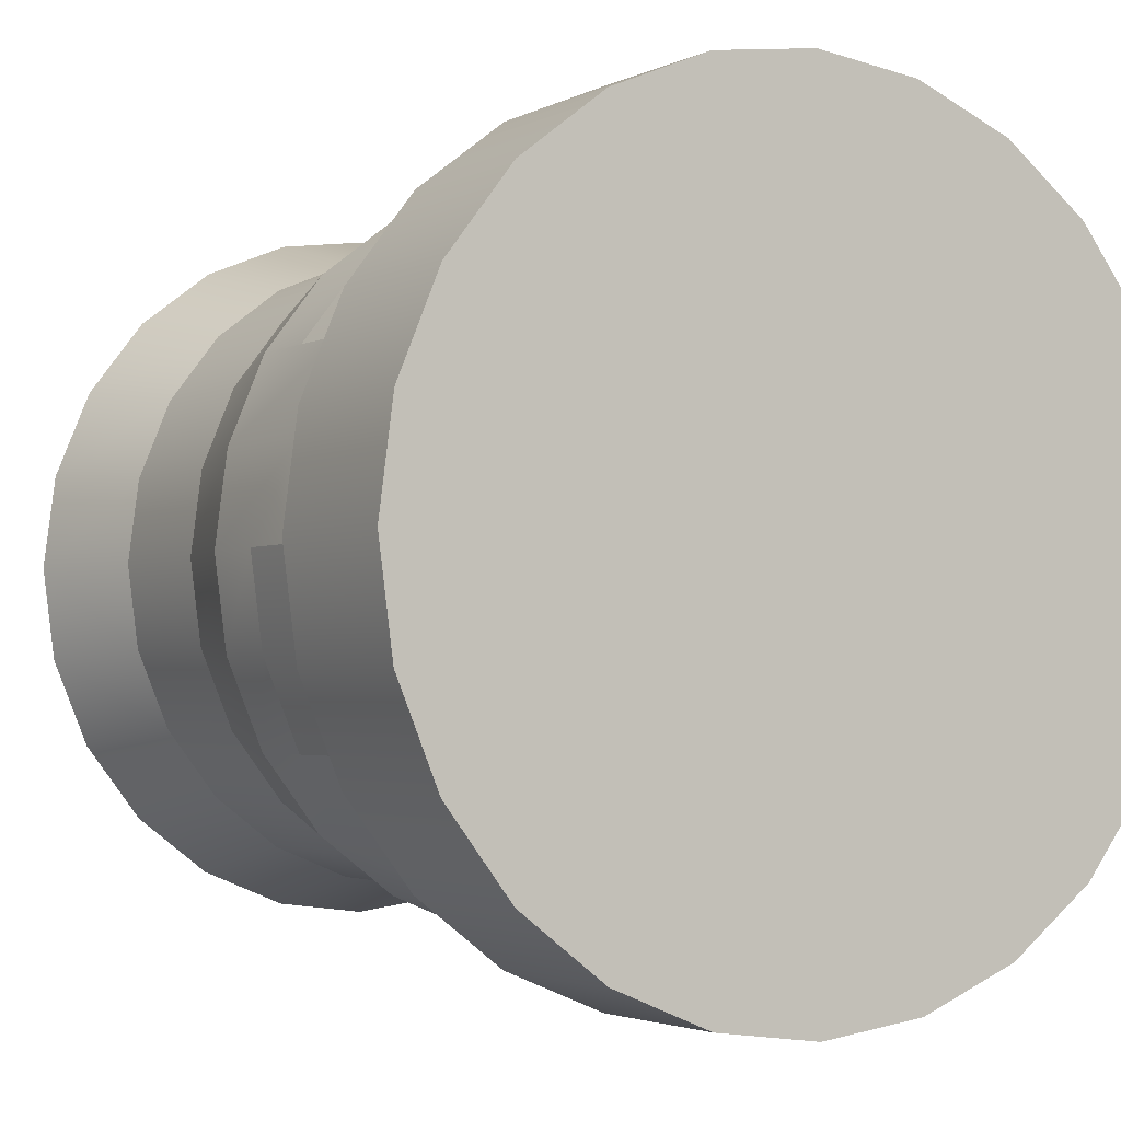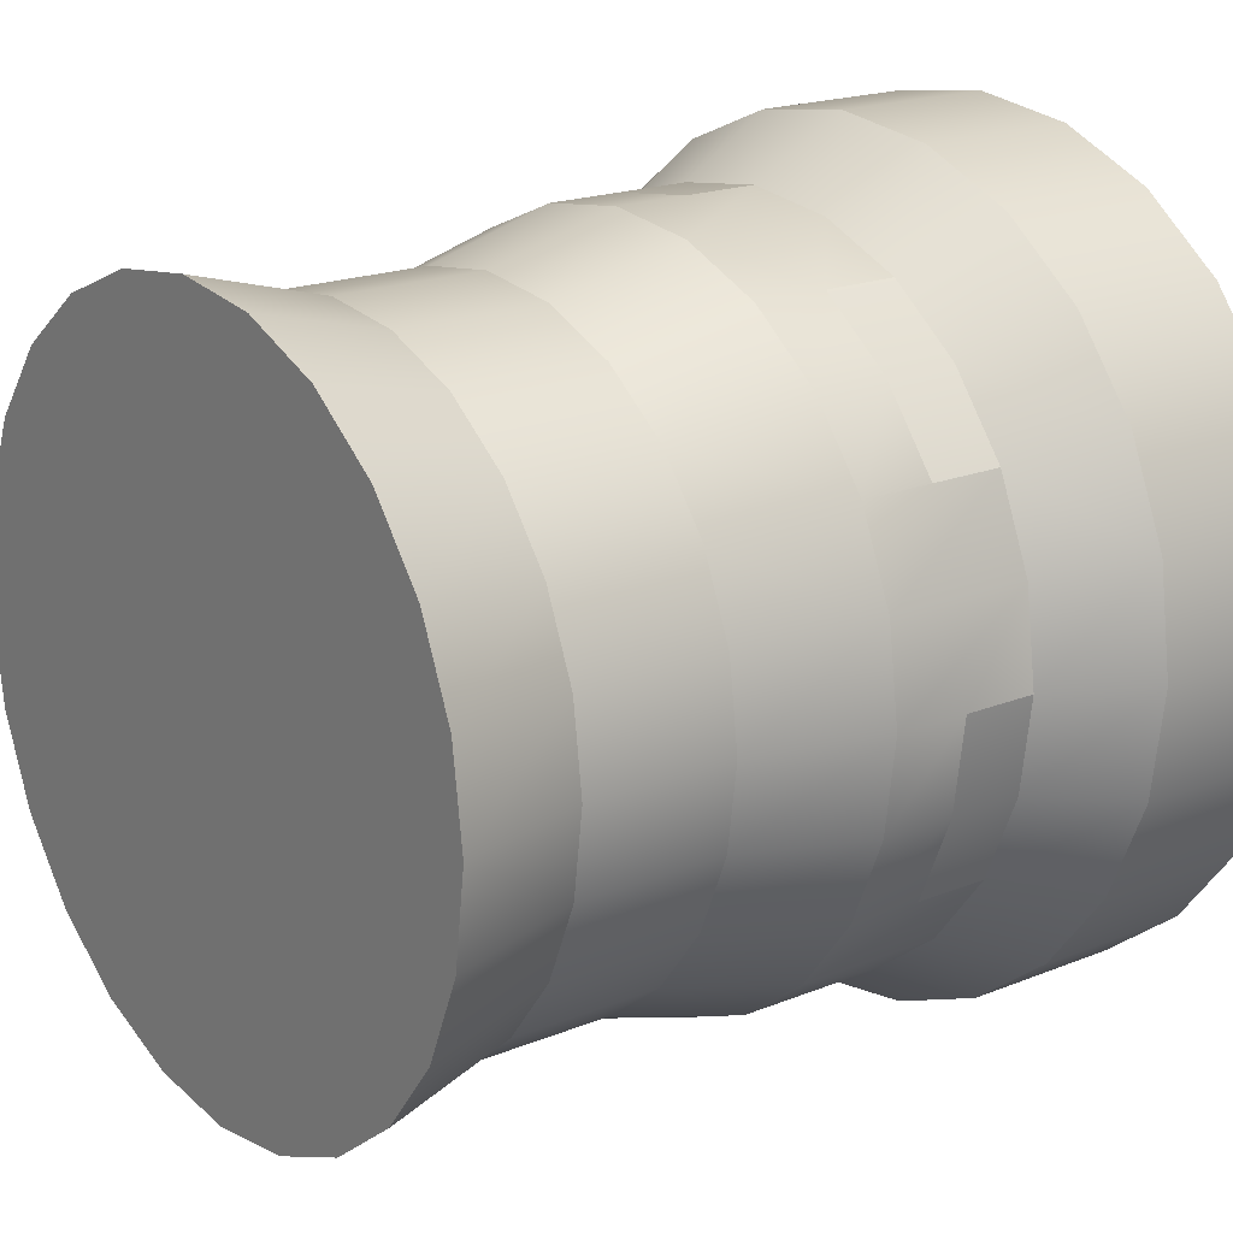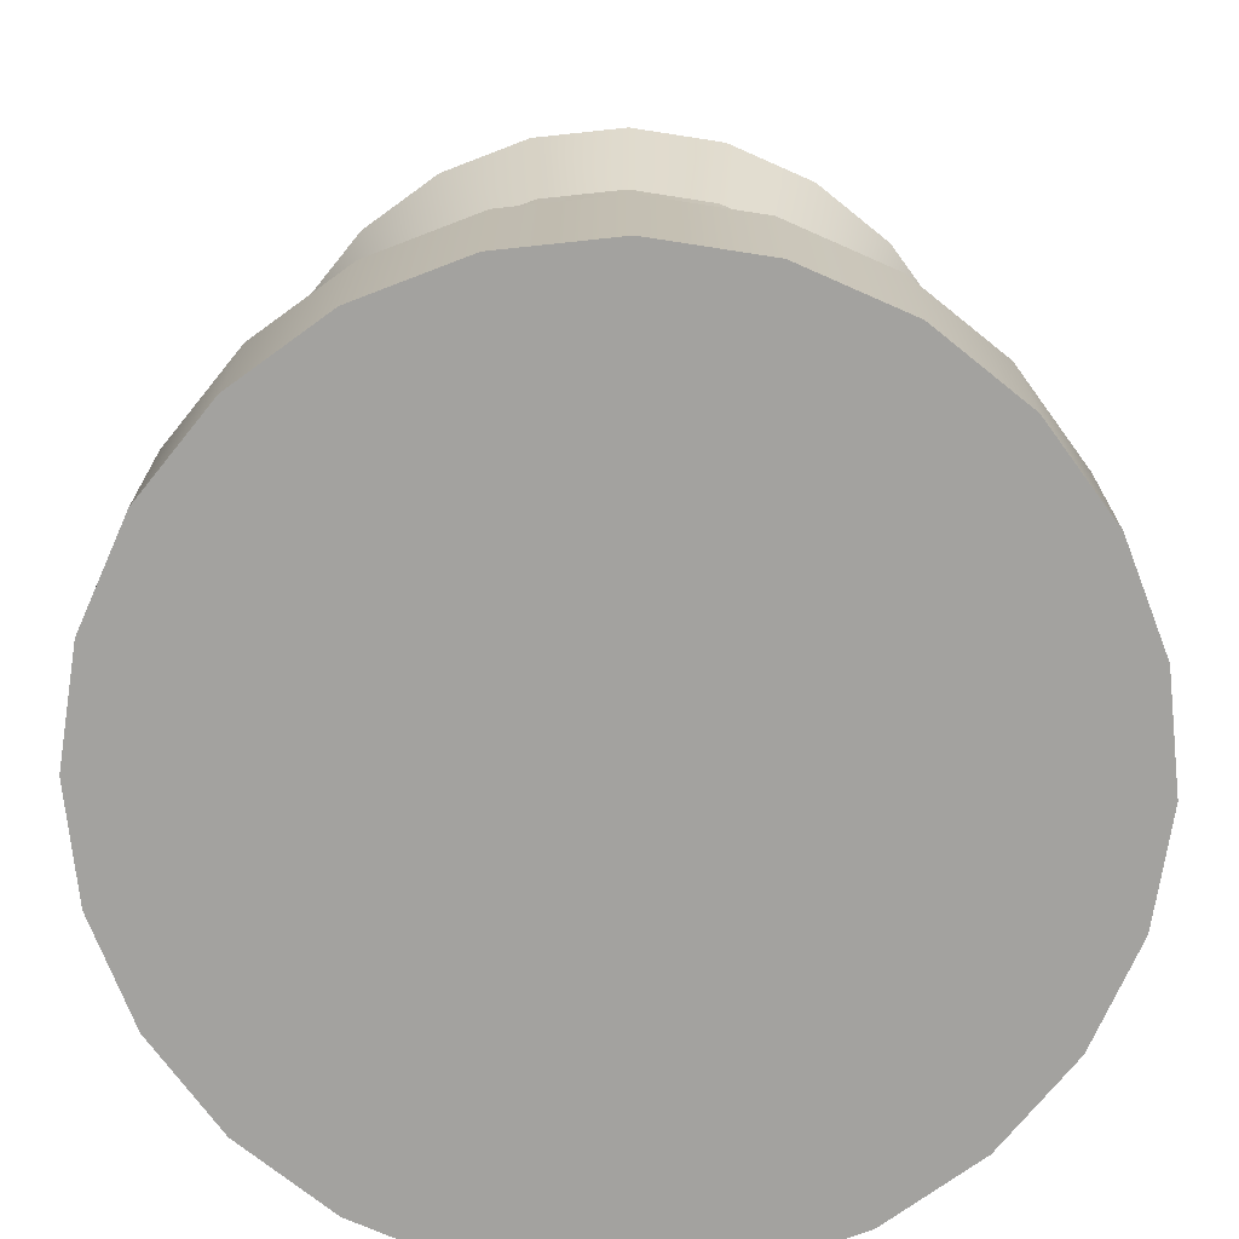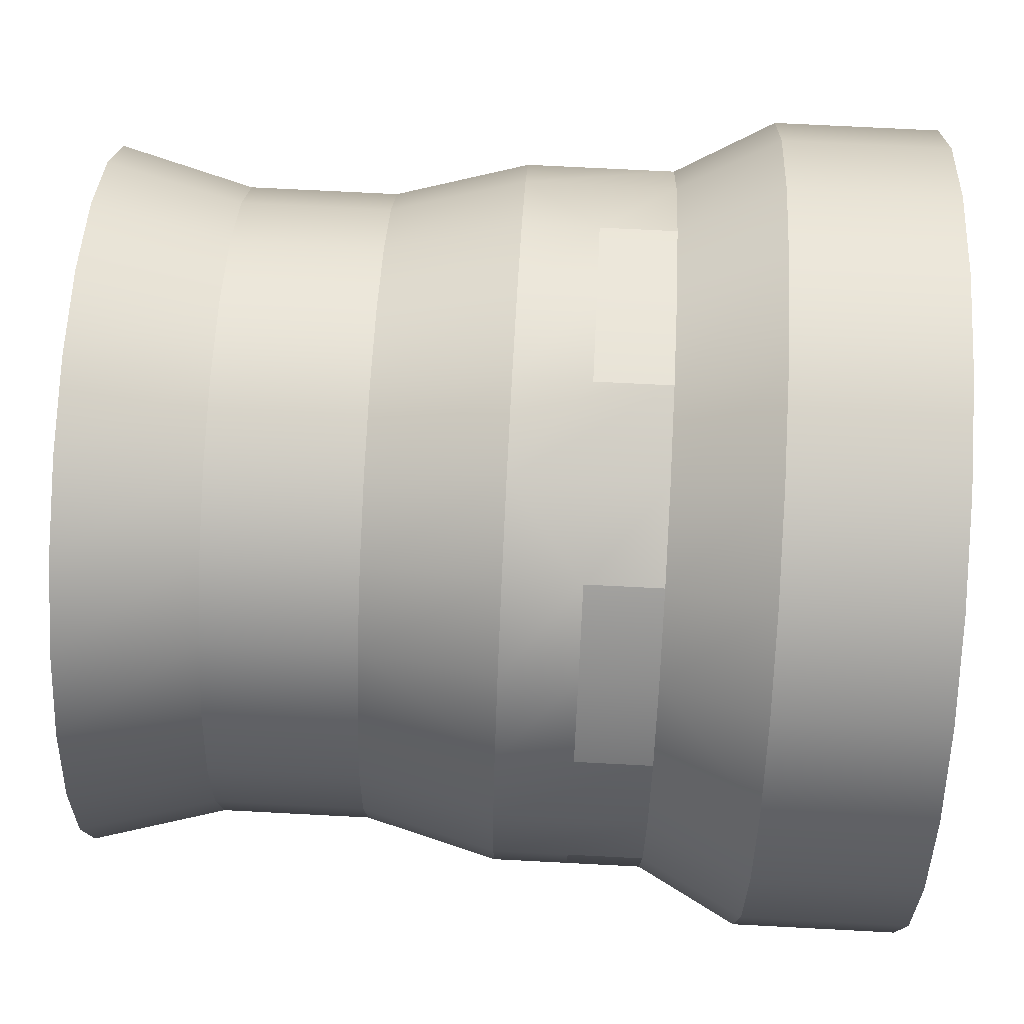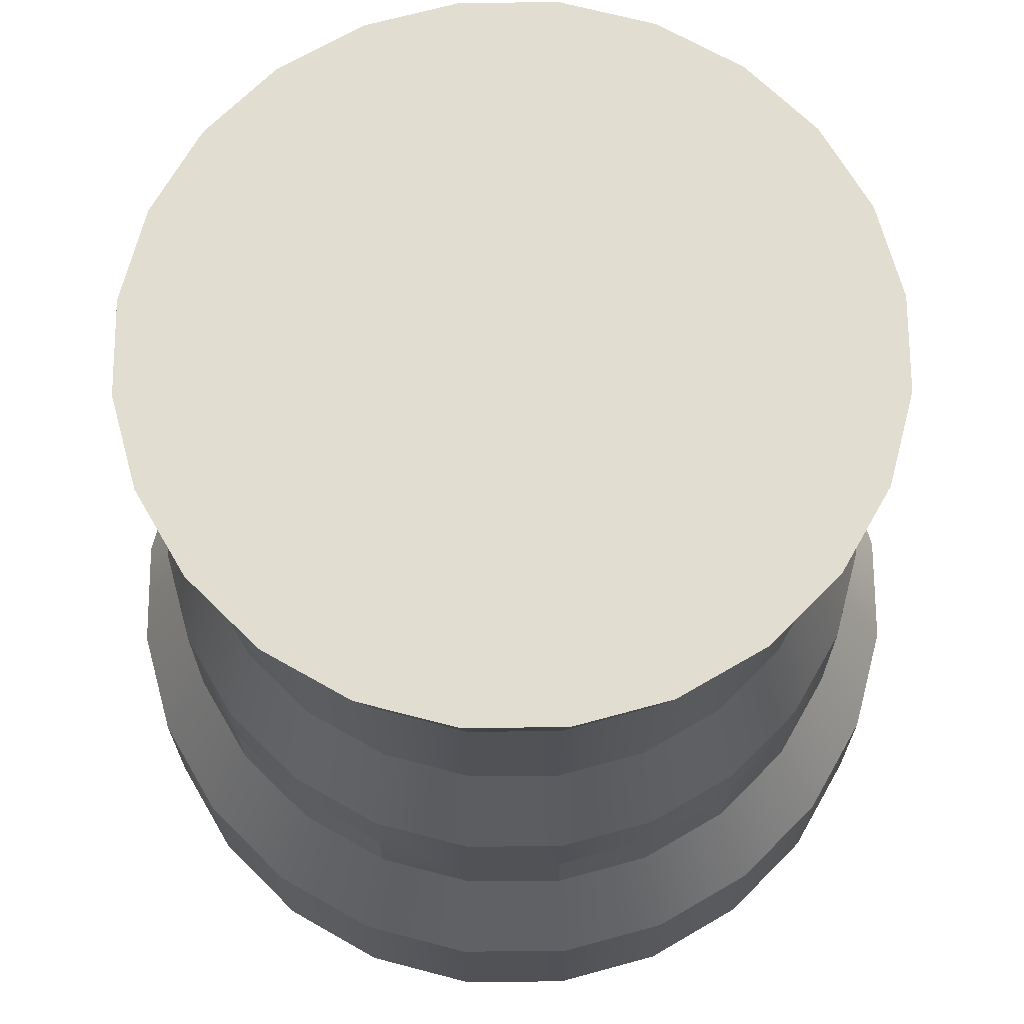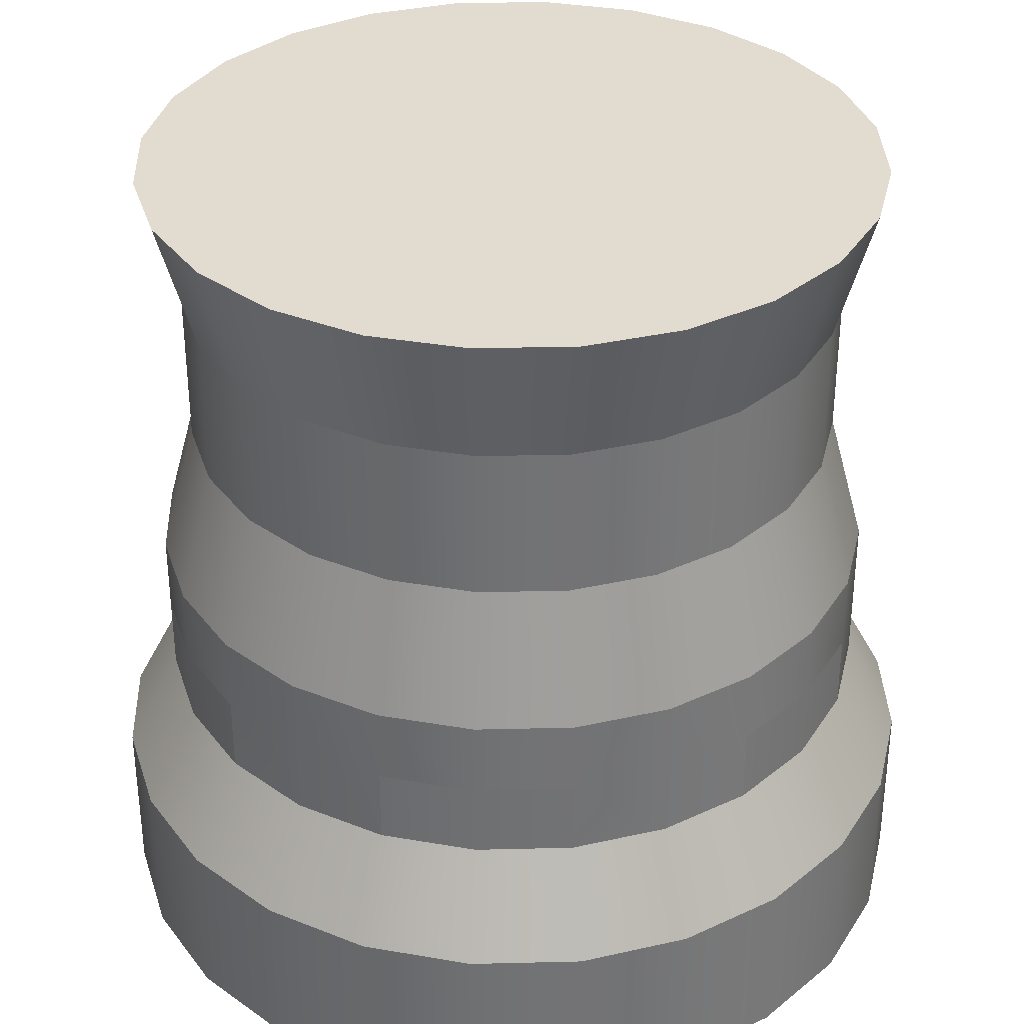
<metadata>
{"format":"obj","ext":"obj","renderer":"f3d","projection":"perspective","resolution":1024,"background":"white","views":[{"elev":-2.6,"azim":-31.3,"up":"+Z"},{"elev":18.9,"azim":-127.6,"up":"+Z"},{"elev":-72.4,"azim":133.6,"up":"+Y"},{"elev":70.0,"azim":-87.0,"up":"+Z"},{"elev":68.8,"azim":112.2,"up":"+Y"},{"elev":34.5,"azim":-39.4,"up":"+Y"}]}
</metadata>
<code>
o Burn
v -0.3076 0.32 0.3076
v -0.3076 0.41 0.3076
v -0.2175 0.32 0.3767
v -0.2175 0.41 0.3767
v -0 0.32 0.435
v -0 0.41 0.435
v 0.1126 0.32 0.4202
v 0.1126 0.41 0.4202
v 0.2175 0.32 0.3767
v 0.2175 0.41 0.3767
v 0.3076 0.41 -0.3076
v 0.3076 0.32 -0.3076
v 0.3767 0.41 -0.2175
v 0.3767 0.32 -0.2175
v 0.4202 0.41 0.1126
v 0.4202 0.32 0.1126
v 0.3767 0.41 0.2175
v 0.3767 0.32 0.2175
v -0.4202 0.32 -0.1126
v -0.4202 0.41 -0.1126
v -0.435 0.32 -0
v -0.435 0.41 -0
v -0.2175 0.32 -0.3767
v -0.1126 0.32 -0.4202
v -0.2175 0.41 -0.3767
v -0.1126 0.41 -0.4202
v 0.2175 0.32 -0.3767
v 0.2175 0.41 -0.3767
v -0.3767 0.32 0.2175
v -0.3767 0.41 0.2175
v 0.435 0.41 -0
v 0.435 0.32 -0
v -0.433 0.2 -0.25
v -0.3767 0.32 -0.2175
v -0.483 0.2 -0.1294
v -0.3767 0.41 -0.2175
v 0.25 0.2 0.433
v 0.3536 0.2 0.3536
v 0.3076 0.32 0.3076
v -0 0.32 -0.435
v -0 0.41 -0.435
v -0.483 -0 -0.1294
v -0.5 0 0
v -0.5 0.2 -0
v 0 0 0.5
v -0 0.2 0.5
v 0.1294 0 0.483
v 0.1294 0.2 0.483
v 0.483 0.2 -0.1294
v 0.483 -0 -0.1294
v 0.5 0.2 -0
v 0.5 0 -0
v 0.25 0 0.433
v 0.433 0.2 0.25
v 0.433 0 0.25
v 0.3536 0 0.3536
v -0.3536 0 0.3536
v -0.3536 0.2 0.3536
v -0.25 0 0.433
v -0.25 0.2 0.433
v -0.1294 -0 -0.483
v 0 -0 -0.5
v -0.1294 0.2 -0.483
v -0 0.2 -0.5
v 0.483 0.2 0.1294
v -0.1294 0.2 0.483
v -0.1126 0.32 0.4202
v 0.3536 0.2 -0.3536
v 0.3536 -0 -0.3536
v 0.433 0.2 -0.25
v 0.433 -0 -0.25
v 0.483 0 0.1294
v 0.25 -0 -0.433
v 0.1294 -0 -0.483
v -0.1294 0 0.483
v -0.25 -0 -0.433
v -0.3536 -0 -0.3536
v -0.433 0 0.25
v -0.433 -0 -0.25
v -0.483 0 0.1294
v -0.433 0.2 0.25
v -0.25 0.2 -0.433
v 0.25 0.2 -0.433
v 0.1294 0.2 -0.483
v 0.1126 0.32 -0.4202
v -0.3536 0.2 -0.3536
v -0.3076 0.32 -0.3076
v 0.4202 0.32 -0.1126
v -0.483 0.2 0.1294
v -0.4202 0.32 0.1126
v 0.4202 0.5 0.1126
v 0.3767 0.5 0.2175
v 0.2175 0.5 -0.3767
v 0.3076 0.5 -0.3076
v 0.3076 0.5 0.3076
v 0.2175 0.5 0.3767
v 0.435 0.5 -0
v 0.4202 0.5 -0.1126
v 0.3767 0.5 -0.2175
v 0.1126 0.5 -0.4202
v 0.1126 0.5 0.4202
v -0 0.5 -0.435
v -0 0.5 0.435
v -0.1126 0.5 -0.4202
v -0.1126 0.5 0.4202
v -0.2175 0.5 -0.3767
v -0.2175 0.5 0.3767
v -0.3076 0.5 -0.3076
v -0.3076 0.5 0.3076
v -0.3767 0.5 -0.2175
v -0.3767 0.5 0.2175
v -0.4202 0.5 -0.1126
v -0.4202 0.5 0.1126
v -0.435 0.5 -0
f 3 2 1
f 2 3 4
f 7 6 5
f 6 7 8
f 9 8 7
f 8 9 10
f 13 12 11
f 12 13 14
f 17 16 15
f 16 17 18
f 21 20 19
f 20 21 22
f 25 24 23
f 24 25 26
f 28 12 27
f 12 28 11
f 1 30 29
f 30 1 2
f 15 32 31
f 32 15 16
f 35 34 33
f 34 35 19
f 19 36 34
f 36 19 20
f 38 9 37
f 9 38 39
f 26 40 24
f 40 26 41
f 43 35 42
f 35 43 44
f 47 46 45
f 46 47 48
f 51 50 49
f 50 51 52
f 53 48 47
f 48 53 37
f 38 55 54
f 55 38 56
f 59 58 57
f 58 59 60
f 63 62 61
f 62 63 64
f 16 51 32
f 51 16 65
f 46 67 66
f 67 46 5
f 70 69 68
f 69 70 71
f 72 50 52
f 50 72 55
f 50 55 71
f 71 55 56
f 71 56 69
f 69 56 53
f 69 53 73
f 73 53 47
f 73 47 74
f 74 47 62
f 62 47 45
f 62 45 75
f 62 75 61
f 61 75 59
f 61 59 76
f 76 59 57
f 76 57 77
f 77 57 78
f 77 78 79
f 79 78 80
f 79 80 42
f 42 80 43
f 45 66 75
f 66 45 46
f 81 1 29
f 1 81 58
f 23 63 82
f 63 23 24
f 83 69 73
f 69 83 68
f 84 73 74
f 73 84 83
f 57 81 78
f 81 57 58
f 40 84 64
f 84 40 85
f 33 87 86
f 87 33 34
f 48 5 46
f 5 48 7
f 14 49 70
f 49 14 88
f 12 70 68
f 70 12 14
f 86 76 77
f 76 86 82
f 75 60 59
f 60 75 66
f 89 21 44
f 21 89 90
f 64 74 62
f 74 64 84
f 49 71 70
f 71 49 50
f 44 19 35
f 19 44 21
f 60 1 58
f 1 60 3
f 80 44 43
f 44 80 89
f 24 64 63
f 64 24 40
f 88 51 49
f 51 88 32
f 65 52 51
f 52 65 72
f 82 61 76
f 61 82 63
f 85 83 84
f 83 85 27
f 79 86 77
f 86 79 33
f 42 33 79
f 33 42 35
f 89 29 90
f 29 89 81
f 66 3 60
f 3 66 67
f 39 54 18
f 54 39 38
f 78 89 80
f 89 78 81
f 56 37 53
f 37 56 38
f 87 82 86
f 82 87 23
f 37 7 48
f 7 37 9
f 27 68 83
f 68 27 12
f 18 65 16
f 65 18 54
f 54 72 65
f 72 54 55
f 92 15 91
f 15 92 17
f 93 11 28
f 11 93 94
f 39 10 9
f 10 39 95
f 10 95 96
f 98 91 97
f 91 98 99
f 91 99 92
f 92 99 94
f 92 94 95
f 95 94 93
f 95 93 96
f 96 93 100
f 96 100 101
f 101 100 102
f 101 102 103
f 103 102 104
f 103 104 105
f 105 104 106
f 105 106 107
f 107 106 108
f 107 108 109
f 109 108 110
f 109 110 111
f 111 110 112
f 111 112 113
f 113 112 114
f 2 111 30
f 111 2 109
f 41 85 40
f 85 41 100
f 100 41 102
f 67 4 3
f 4 67 105
f 4 105 107
f 95 17 92
f 17 95 18
f 18 95 39
f 8 103 6
f 103 8 101
f 108 23 87
f 23 108 25
f 25 108 106
f 99 11 94
f 11 99 13
f 104 41 26
f 41 104 102
f 20 110 36
f 110 20 112
f 97 88 98
f 88 97 32
f 32 97 31
f 29 113 90
f 113 29 111
f 111 29 30
f 10 101 8
f 101 10 96
f 98 13 99
f 13 98 14
f 14 98 88
f 106 26 25
f 26 106 104
f 91 31 97
f 31 91 15
f 4 109 2
f 109 4 107
f 90 22 21
f 22 90 114
f 114 90 113
f 22 112 20
f 112 22 114
f 34 108 87
f 108 34 110
f 110 34 36
f 100 27 85
f 27 100 28
f 28 100 93
f 5 105 67
f 105 5 6
f 105 6 103
o towerRound_middleA
v 0.435 0.5 0
v 0.4202 0.5 -0.1126
v 0.4202 0.5 0.1126
v 0.3767 0.5 0.2175
v 0.3767 0.5 -0.2175
v 0.3076 0.5 0.3076
v 0.3076 0.5 -0.3076
v 0.2175 0.5 0.3767
v 0.2175 0.5 -0.3767
v 0.1126 0.5 0.4202
v 0.1126 0.5 -0.4202
v 0 0.5 0.435
v 0 0.5 -0.435
v -0.1126 0.5 0.4202
v -0.1126 0.5 -0.4202
v -0.2175 0.5 0.3767
v -0.2175 0.5 -0.3767
v -0.3076 0.5 0.3076
v -0.3076 0.5 -0.3076
v -0.3767 0.5 0.2175
v -0.3767 0.5 -0.2175
v -0.4202 0.5 0.1126
v -0.4202 0.5 -0.1126
v -0.435 0.5 0
v 0.435 1 -0
v 0.4202 1 0.1126
v 0.4202 1 -0.1126
v 0.3767 1 -0.2175
v 0.3767 1 0.2175
v 0.3076 1 -0.3076
v 0.3076 1 0.3076
v 0.2175 1 -0.3767
v 0.2175 1 0.3767
v 0.1126 1 -0.4202
v 0.1126 1 0.4202
v -0 1 -0.435
v -0 1 0.435
v -0.1126 1 -0.4202
v -0.1126 1 0.4202
v -0.2175 1 -0.3767
v -0.2175 1 0.3767
v -0.3076 1 -0.3076
v -0.3076 1 0.3076
v -0.3767 1 -0.2175
v -0.3767 1 0.2175
v -0.4202 1 -0.1126
v -0.4202 1 0.1126
v -0.435 1 -0
v 0.3782 0.66 0.1013
v 0.339 0.66 0.1958
v -0.3915 0.66 -0
v -0.3782 0.66 0.1013
v 0.3782 0.66 -0.1013
v 0.3915 0.66 -0
v 0.2768 0.66 -0.2768
v 0.339 0.66 -0.1958
v -0.339 0.66 0.1958
v -0.2768 0.66 0.2768
v -0.1958 0.66 0.339
v 0.1958 0.66 0.339
v 0.2768 0.66 0.2768
v -0.1958 0.66 -0.339
v -0.1013 0.66 -0.3782
v -0.3782 0.66 -0.1013
v -0 0.66 -0.3915
v 0.1013 0.66 -0.3782
v 0.1958 0.66 -0.339
v 0.1013 0.66 0.3782
v -0.1013 0.66 0.3782
v -0 0.66 0.3915
v -0.2768 0.66 -0.2768
v -0.339 0.66 -0.1958
v 0.339 0.84 -0.1958
v 0.3782 0.84 -0.1013
v -0.1958 0.84 -0.339
v -0.1013 0.84 -0.3782
v 0.3782 0.84 0.1013
v 0.339 0.84 0.1958
v -0.2768 0.84 0.2768
v -0.1958 0.84 0.339
v 0.1013 0.84 -0.3782
v 0.1958 0.84 -0.339
v 0.2768 0.84 0.2768
v 0.1013 0.84 0.3782
v 0.1958 0.84 0.339
v -0.3782 0.84 0.1013
v -0.339 0.84 0.1958
v -0.1013 0.84 0.3782
v 0.2768 0.84 -0.2768
v -0.3915 0.84 -0
v -0.3782 0.84 -0.1013
v -0.339 0.84 -0.1958
v -0 0.84 -0.3915
v -0 0.84 0.3915
v 0.3915 0.84 -0
v -0.2768 0.84 -0.2768
f 117 116 115
f 116 117 118
f 116 118 119
f 119 118 120
f 119 120 121
f 121 120 122
f 121 122 123
f 123 122 124
f 123 124 125
f 125 124 126
f 125 126 127
f 127 126 128
f 127 128 129
f 129 128 130
f 129 130 131
f 131 130 132
f 131 132 133
f 133 132 134
f 133 134 135
f 135 134 136
f 135 136 137
f 137 136 138
f 141 140 139
f 140 141 142
f 140 142 143
f 143 142 144
f 143 144 145
f 145 144 146
f 145 146 147
f 147 146 148
f 147 148 149
f 149 148 150
f 149 150 151
f 151 150 152
f 151 152 153
f 153 152 154
f 153 154 155
f 155 154 156
f 155 156 157
f 157 156 158
f 157 158 159
f 159 158 160
f 159 160 161
f 161 160 162
f 164 117 163
f 117 164 118
f 136 165 138
f 165 136 166
f 167 115 116
f 115 167 168
f 169 119 121
f 119 169 170
f 134 172 171
f 172 134 132
f 163 115 168
f 115 163 117
f 130 172 132
f 172 130 173
f 120 174 122
f 174 120 175
f 176 129 131
f 129 176 177
f 138 178 137
f 178 138 165
f 179 125 127
f 125 179 180
f 180 123 125
f 123 180 181
f 122 182 124
f 182 122 174
f 126 183 128
f 183 126 184
f 181 121 123
f 121 181 169
f 175 118 164
f 118 175 120
f 128 173 130
f 173 128 183
f 136 171 166
f 171 136 134
f 177 127 129
f 127 177 179
f 135 185 133
f 185 135 186
f 170 116 119
f 116 170 167
f 124 184 126
f 184 124 182
f 185 131 133
f 131 185 176
f 137 186 135
f 186 137 178
f 141 187 142
f 187 141 188
f 154 190 189
f 190 154 152
f 140 192 191
f 192 140 143
f 194 157 193
f 157 194 155
f 148 196 195
f 196 148 146
f 143 197 192
f 197 143 145
f 199 149 198
f 149 199 147
f 201 161 200
f 161 201 159
f 193 159 201
f 159 193 157
f 202 155 194
f 155 202 153
f 146 203 196
f 203 146 144
f 200 162 204
f 162 200 161
f 205 162 160
f 162 205 204
f 206 160 158
f 160 206 205
f 152 207 190
f 207 152 150
f 208 153 202
f 153 208 151
f 139 188 141
f 188 139 209
f 197 147 199
f 147 197 145
f 142 203 144
f 203 142 187
f 198 151 208
f 151 198 149
f 156 189 210
f 189 156 154
f 210 158 156
f 158 210 206
f 140 209 139
f 209 140 191
f 150 195 207
f 195 150 148
f 182 208 184
f 208 182 198
f 174 198 182
f 198 174 199
f 175 199 174
f 199 175 197
f 184 202 183
f 202 184 208
f 190 179 177
f 179 190 207
f 183 194 173
f 194 183 202
f 207 180 179
f 180 207 195
f 197 164 192
f 164 197 175
f 192 163 191
f 163 192 164
f 165 205 178
f 205 165 204
f 173 193 172
f 193 173 194
f 191 168 209
f 168 191 163
f 187 169 203
f 169 187 170
f 172 201 171
f 201 172 193
f 189 177 176
f 177 189 190
f 196 169 181
f 169 196 203
f 171 200 166
f 200 171 201
f 178 206 186
f 206 178 205
f 186 210 185
f 210 186 206
f 188 170 187
f 170 188 167
f 195 181 180
f 181 195 196
f 209 167 188
f 167 209 168
f 166 204 165
f 204 166 200
f 210 176 185
f 176 210 189

</code>
